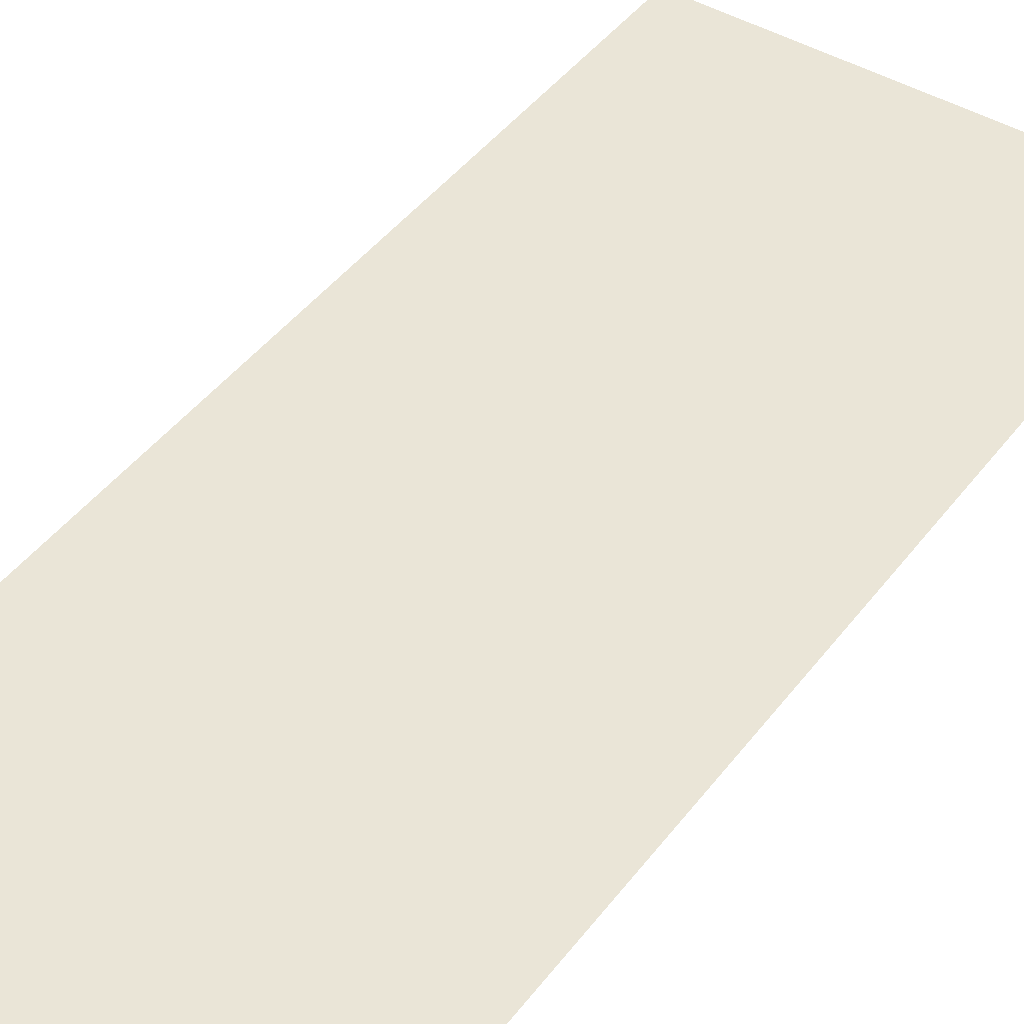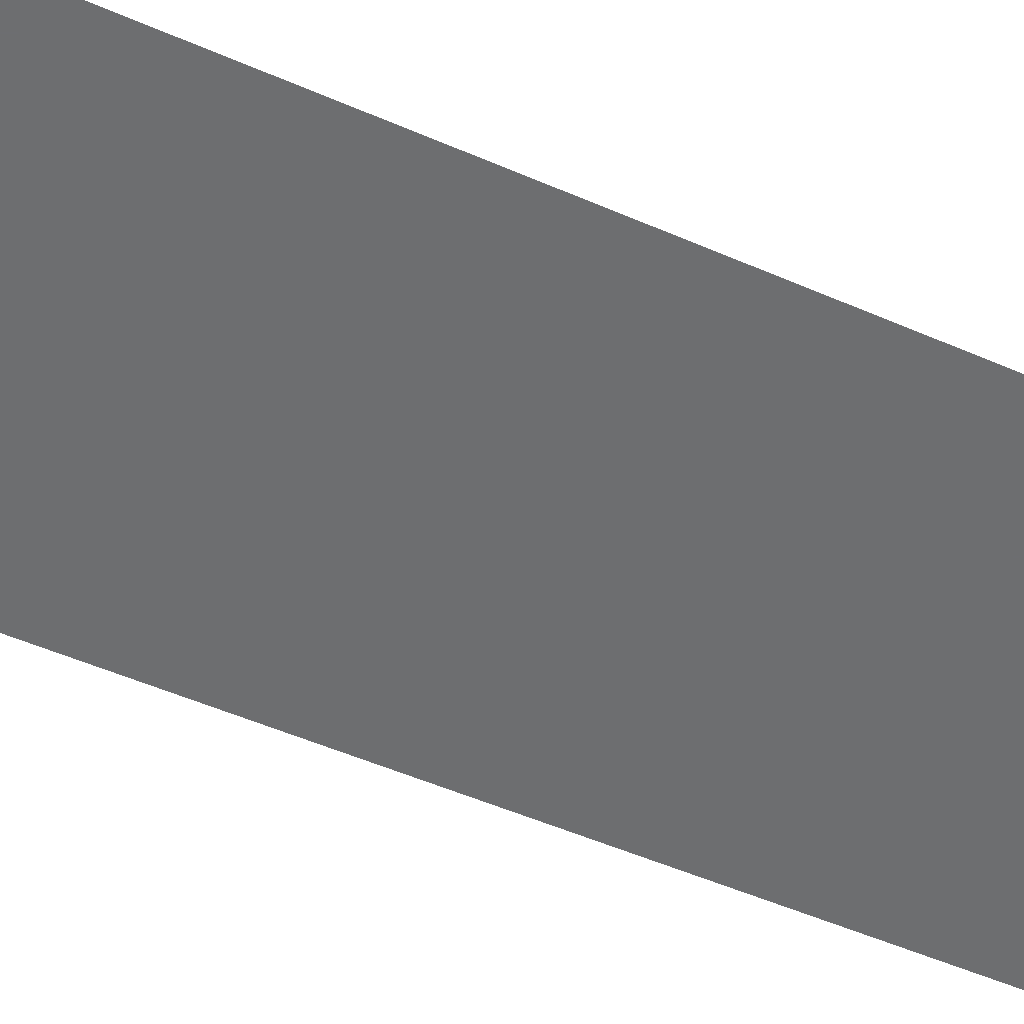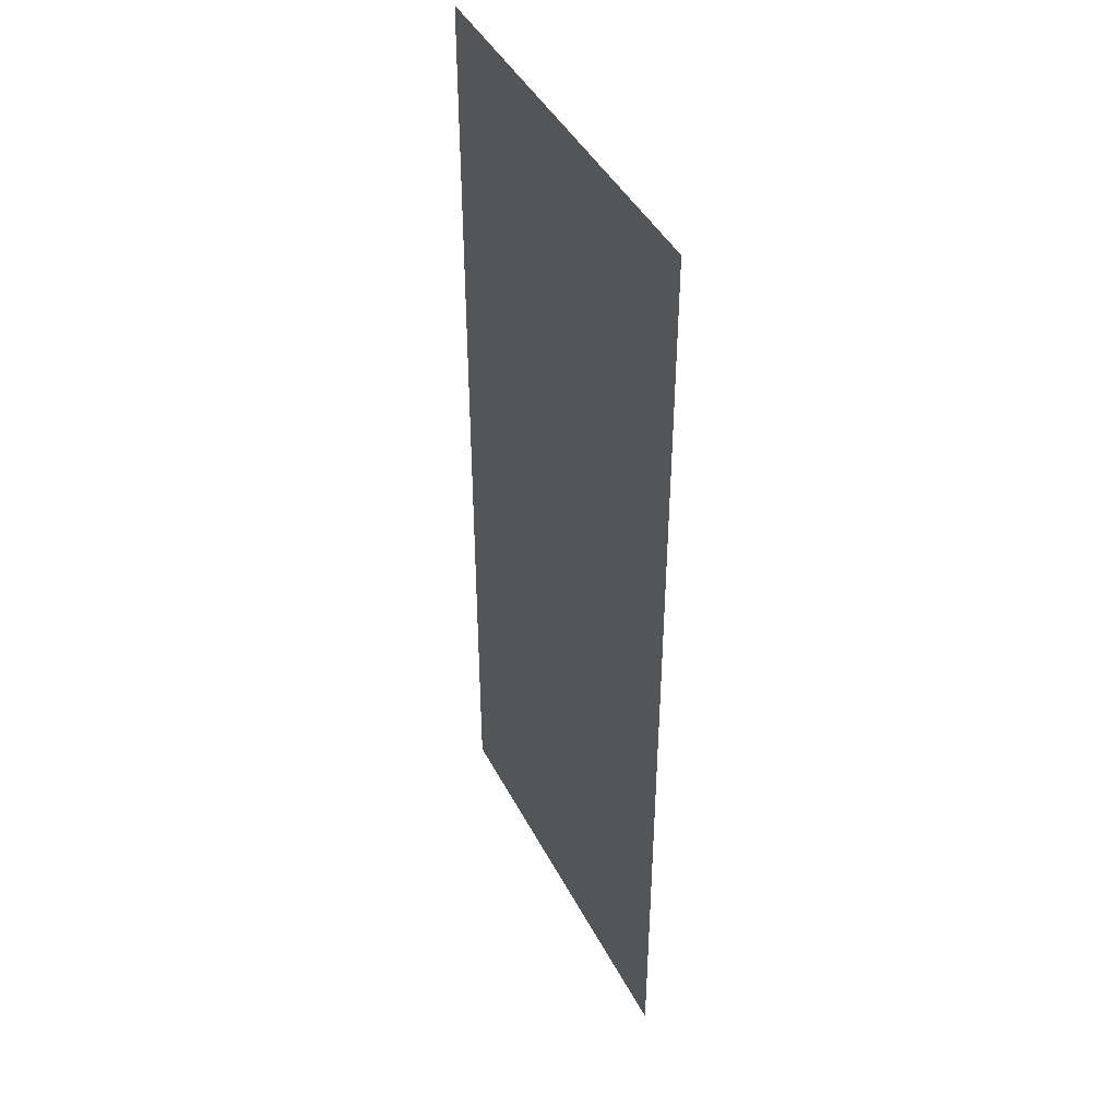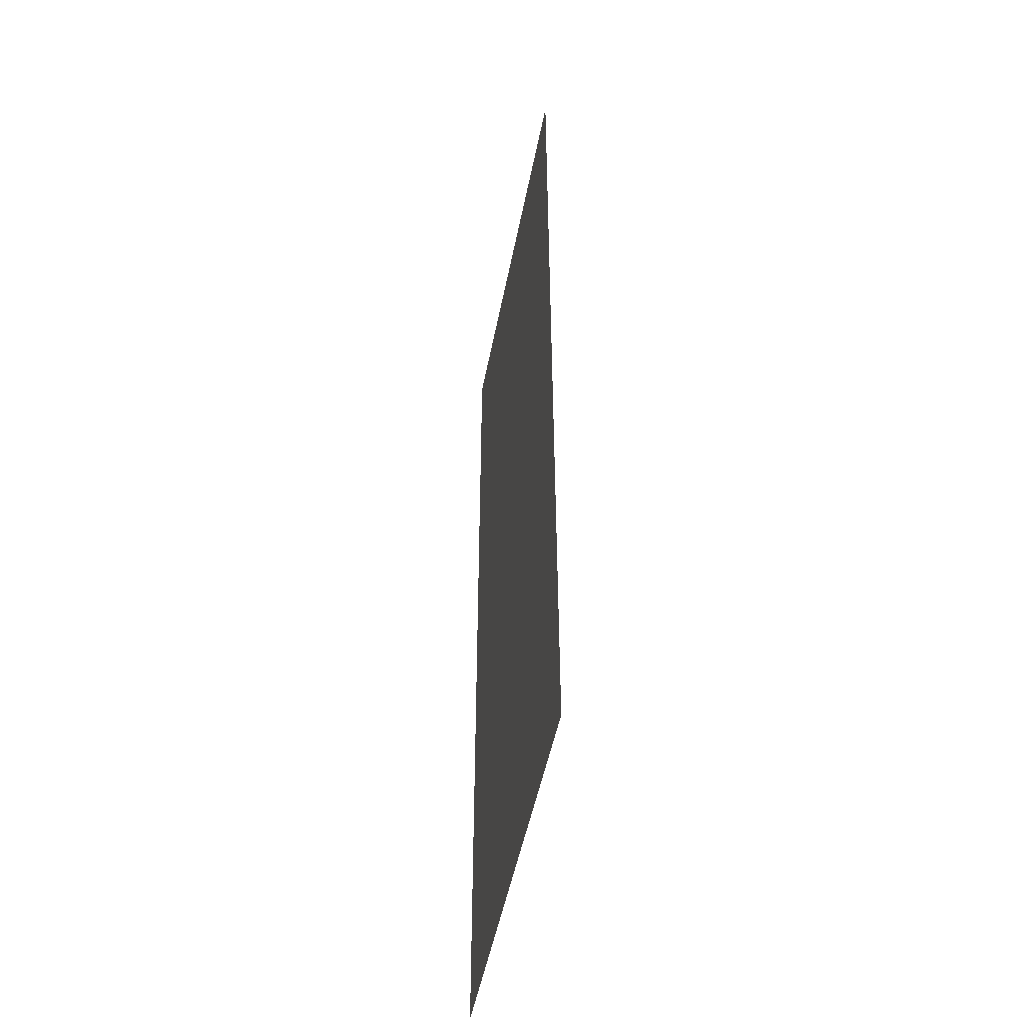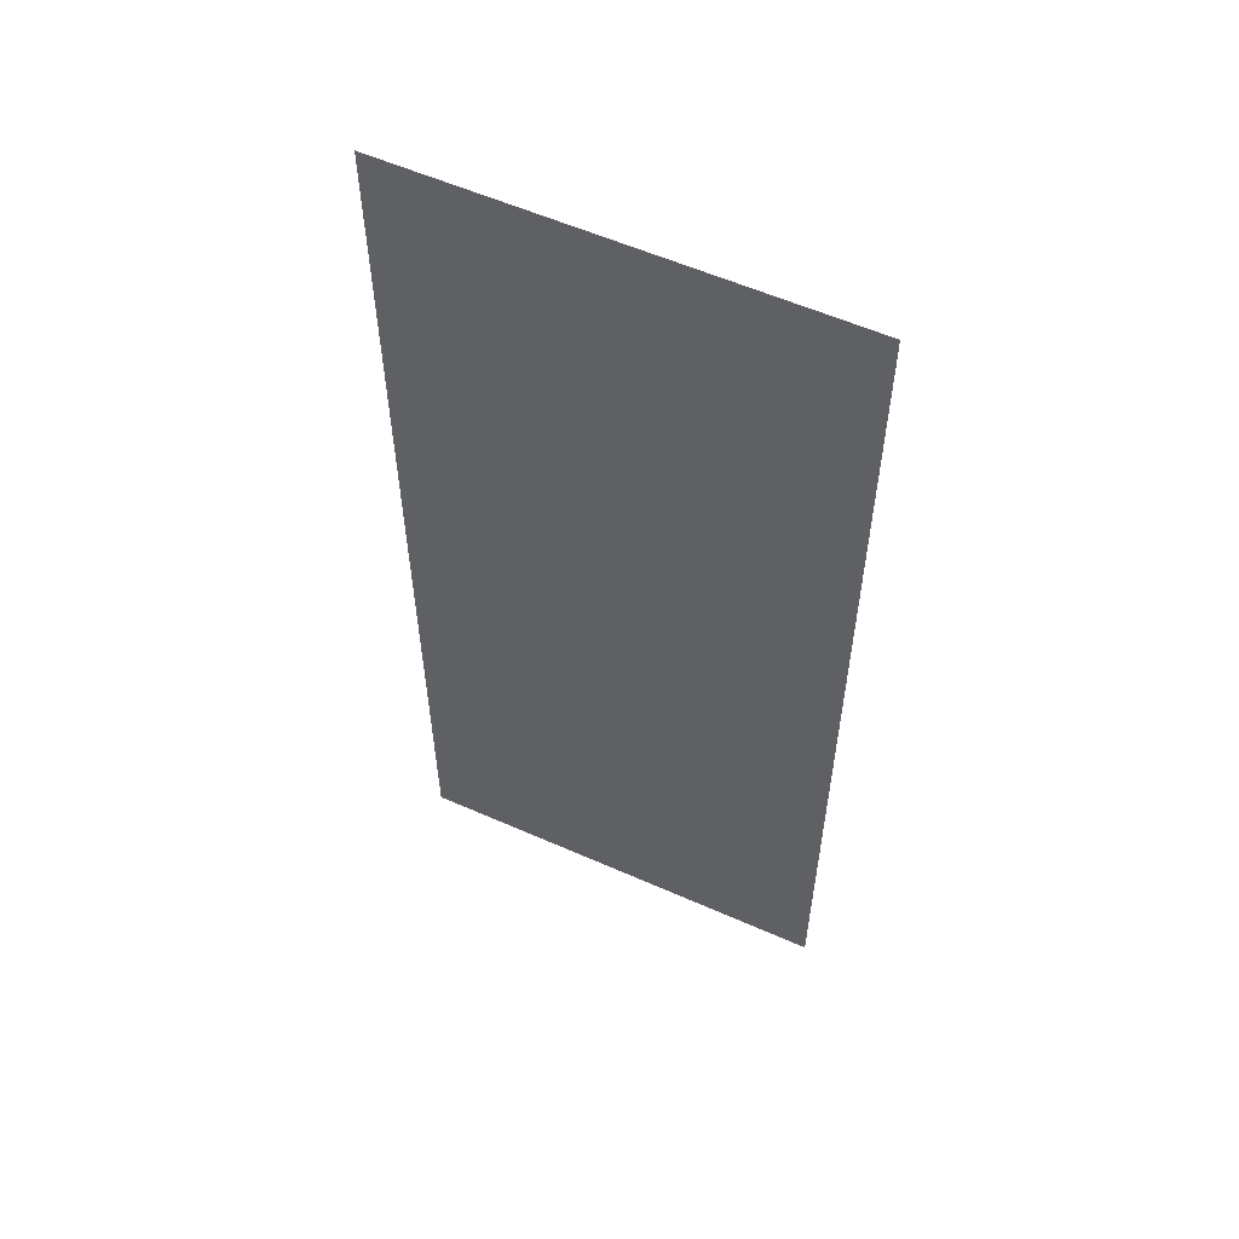
<metadata>
{"format":"obj","ext":"obj","renderer":"f3d","projection":"perspective","resolution":1024,"background":"white","views":[{"elev":44.3,"azim":-145.5,"up":"+Y"},{"elev":-54.3,"azim":65.4,"up":"+Y"},{"elev":43.2,"azim":-115.8,"up":"+Z"},{"elev":-49.3,"azim":79.2,"up":"+Z"},{"elev":57.3,"azim":-155.3,"up":"+Z"}]}
</metadata>
<code>
v 0.0047 0 0.01435
v 0.01075 0 0.01435
v 0.01075 0 0.025
v 0.0047 0 0.025
v -0.01075 0 -0.025
v -0.0034 0 -0.0228
v -0.00505 0 -0.01945
v 0.0047 0 0.00705
v 0.0047 0 -0.0145
v 0.01075 0 -0.017
v 0.01075 0 0.00705
v -0.01075 0 0.025
v -0.01075 0 0.01435
v -0.0056 0 0.01435
v -0.0056 0 0.025
v 0.0002 0 -0.0244
v -0.0034 0 -0.0228
v -0.01075 0 -0.025
v 0.0048 0 -0.025
v 0.0002 0 -0.0244
v -0.01075 0 -0.025
v -0.0056 0 0.00705
v -0.01075 0 0.00705
v -0.01075 0 -0.025
v -0.0056 0 -0.014
v -0.01075 0 -0.025
v -0.00505 0 -0.01945
v -0.0056 0 -0.014
v 0.01075 0 -0.017
v 0.0047 0 -0.0145
v 0.0065 0 -0.01678
v 0.0081 0 -0.017
v 0.00515 0 -0.01593
v 0.0065 0 -0.01678
v 0.0047 0 -0.0145
v 0.0047 0 0.01435
v 0.0047 0 0.00705
v 0.01075 0 0.00705
v 0.01075 0 0.01435
v 0.0047 0 0.025
v -0.0056 0 0.025
v -0.0056 0 0.01435
v 0.0047 0 0.01435
v 0.0081 0 -0.017
v 0.01075 0 -0.025
v 0.01075 0 -0.017
v -0.0056 0 0.00705
v 0.0047 0 0.00705
v 0.0047 0 0.01435
v -0.0056 0 0.01435
v -0.0056 0 -0.014
v 0.0047 0 -0.0145
v 0.0047 0 0.00705
v -0.0056 0 0.00705
v -0.0056 0 0.00705
v -0.0056 0 0.01435
v -0.01075 0 0.01435
v -0.01075 0 0.00705
v 0.00515 0 -0.01593
v 0.0047 0 -0.0145
v -0.0056 0 -0.014
v -0.00505 0 -0.01945
v 0.0002 0 -0.0244
v 0.00515 0 -0.01593
v -0.00505 0 -0.01945
v -0.0034 0 -0.0228
v 0.0002 0 -0.0244
v 0.0048 0 -0.025
v 0.0065 0 -0.01678
v 0.00515 0 -0.01593
v 0.0081 0 -0.017
v 0.0065 0 -0.01678
v 0.0048 0 -0.025
v 0.01075 0 -0.025
g mesh51850
f 1 2 3
f 3 4 1
f 5 6 7
f 8 9 10
f 10 11 8
f 12 13 14
f 14 15 12
f 16 17 18
f 19 20 21
f 22 23 24
f 24 25 22
f 26 27 28
f 29 30 31
f 31 32 29
f 33 34 35
g mesh51851
f 36 37 38
f 38 39 36
f 40 41 42
f 42 43 40
f 44 45 46
f 47 48 49
f 49 50 47
f 51 52 53
f 53 54 51
f 55 56 57
f 57 58 55
f 59 60 61
f 61 62 59
f 63 64 65
f 65 66 63
f 67 68 69
f 69 70 67
f 71 72 73
f 73 74 71

</code>
